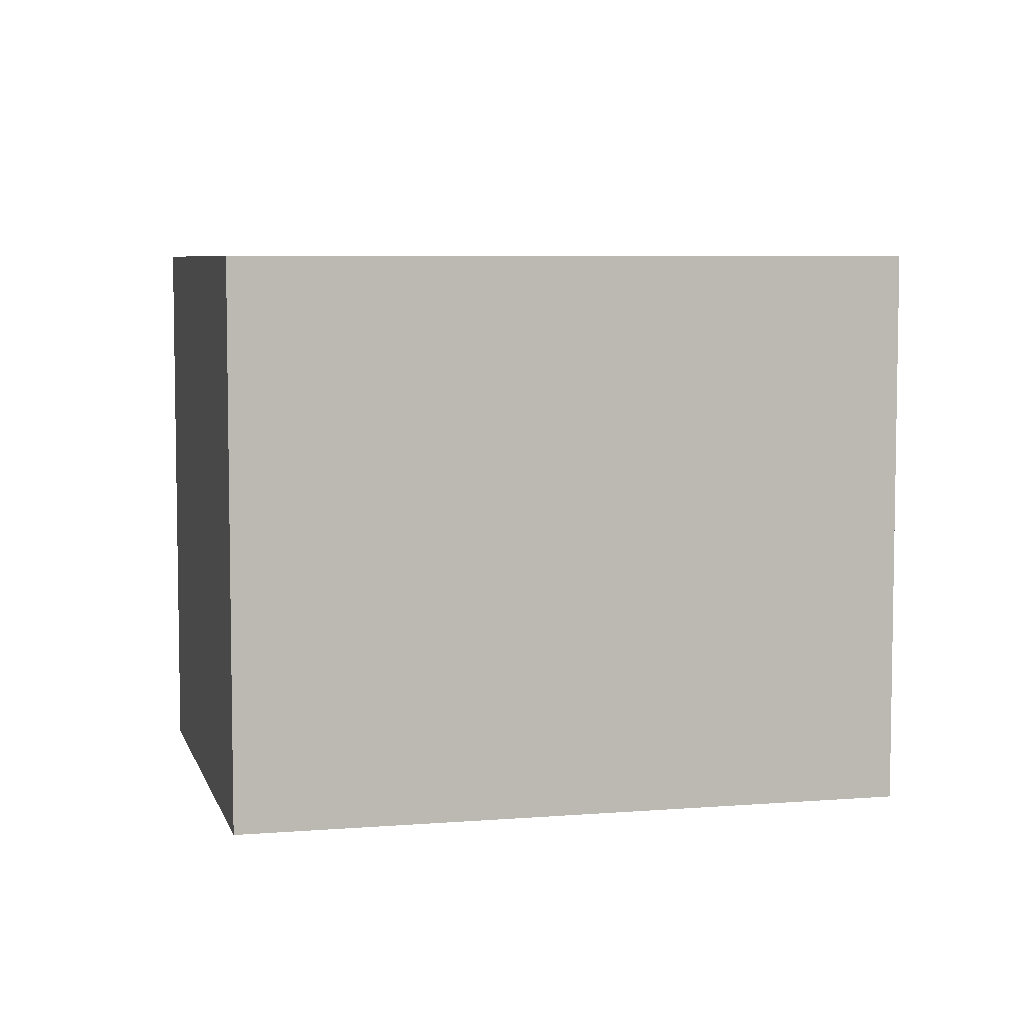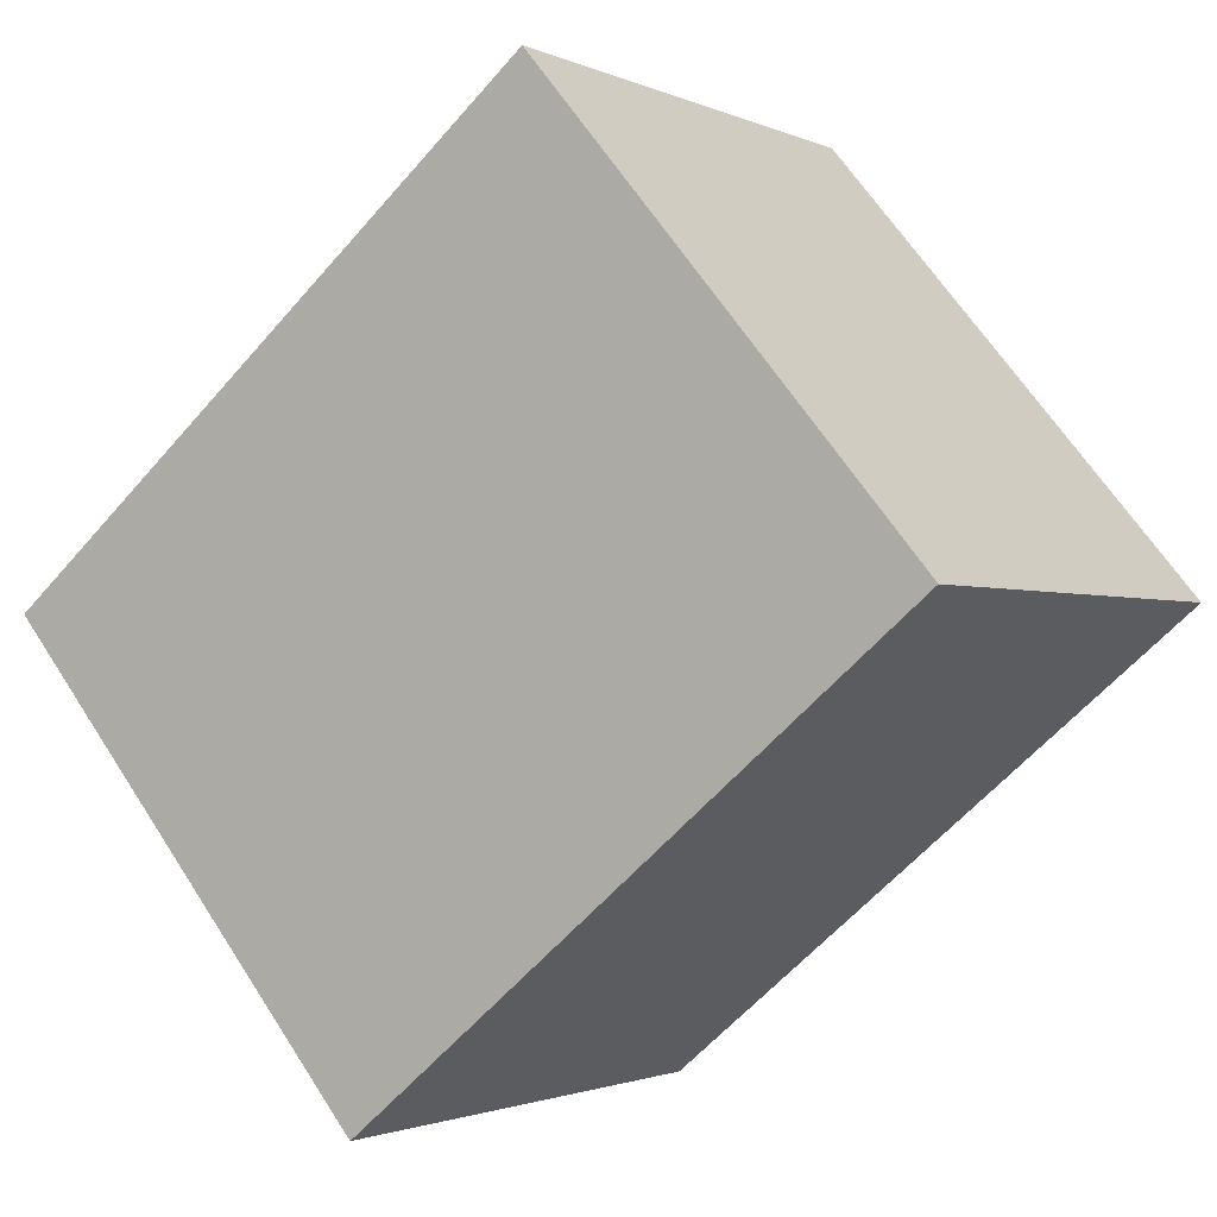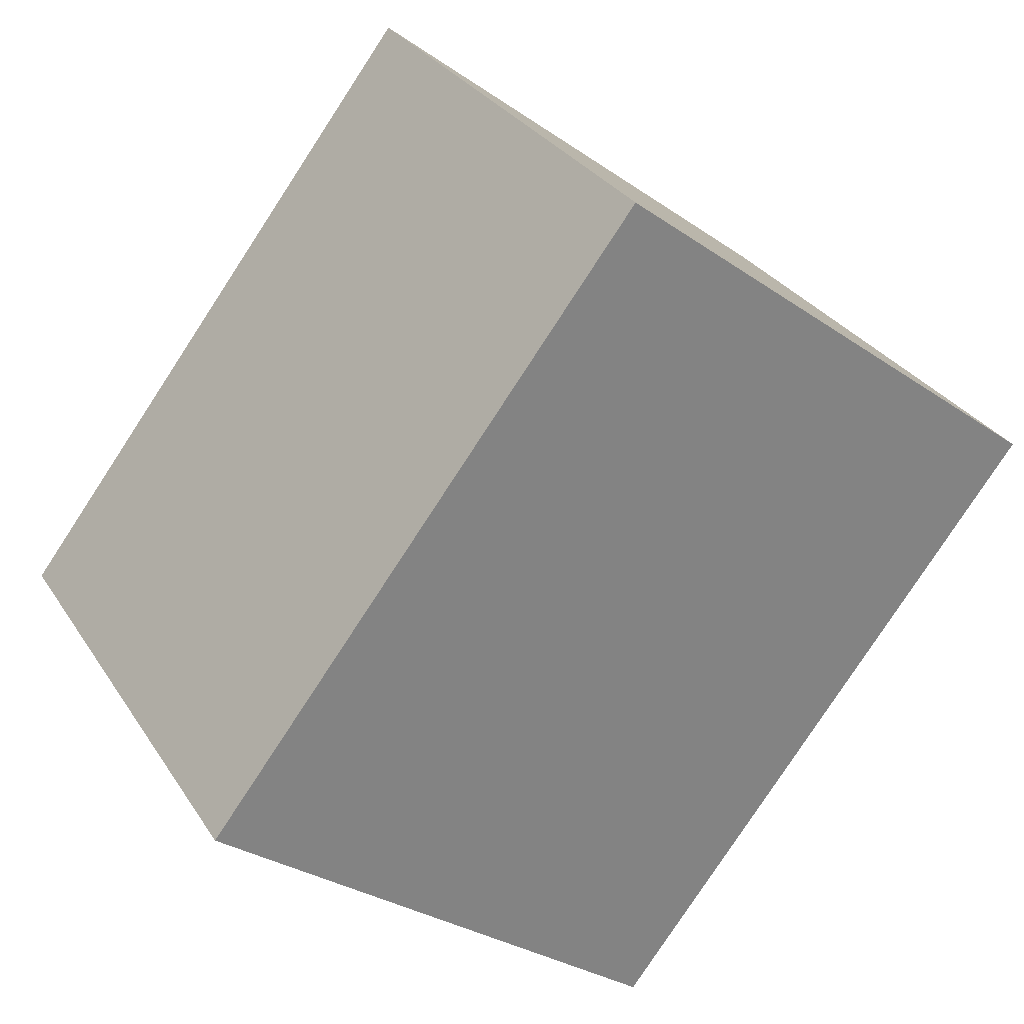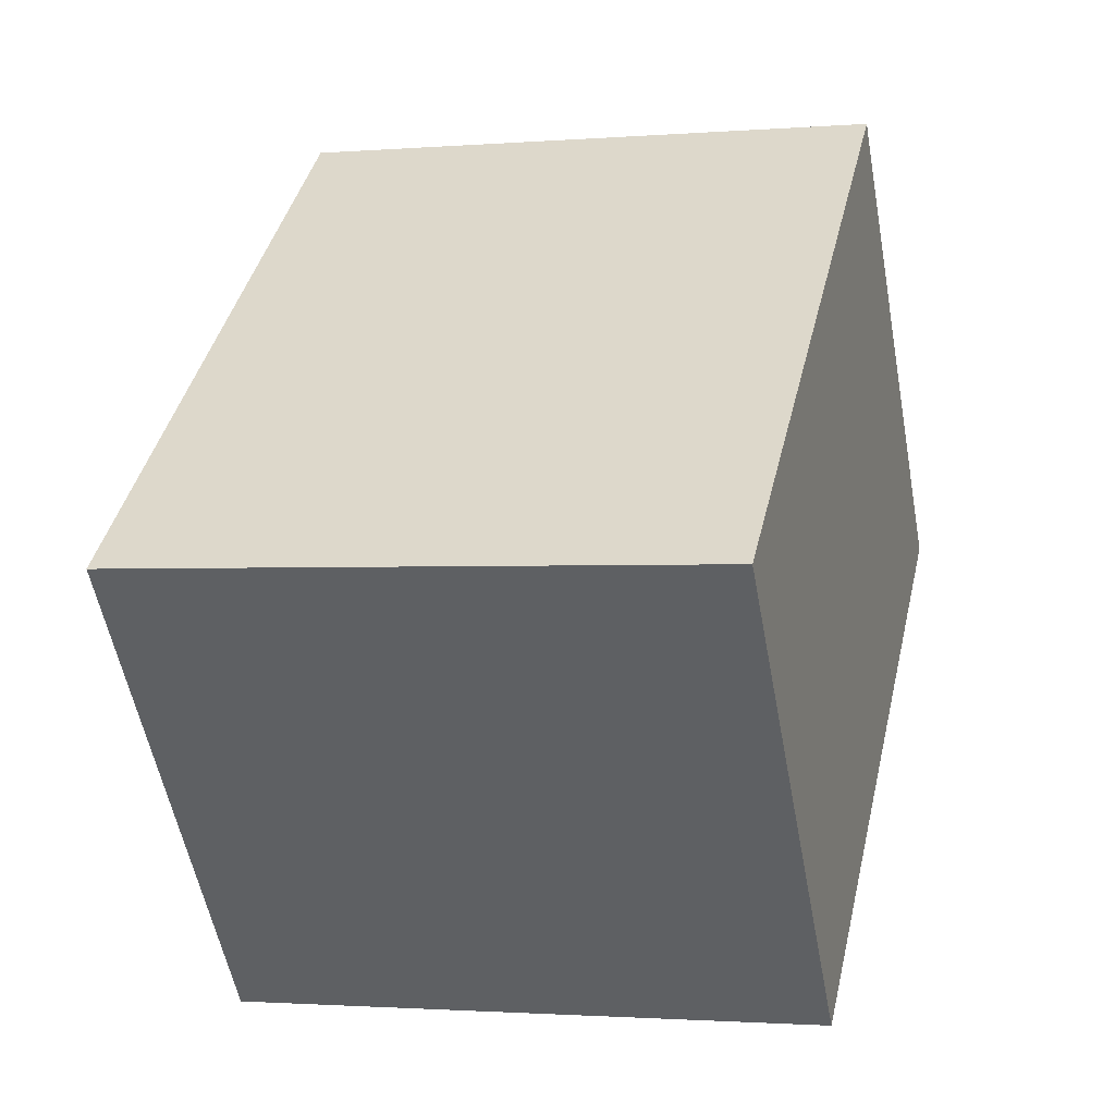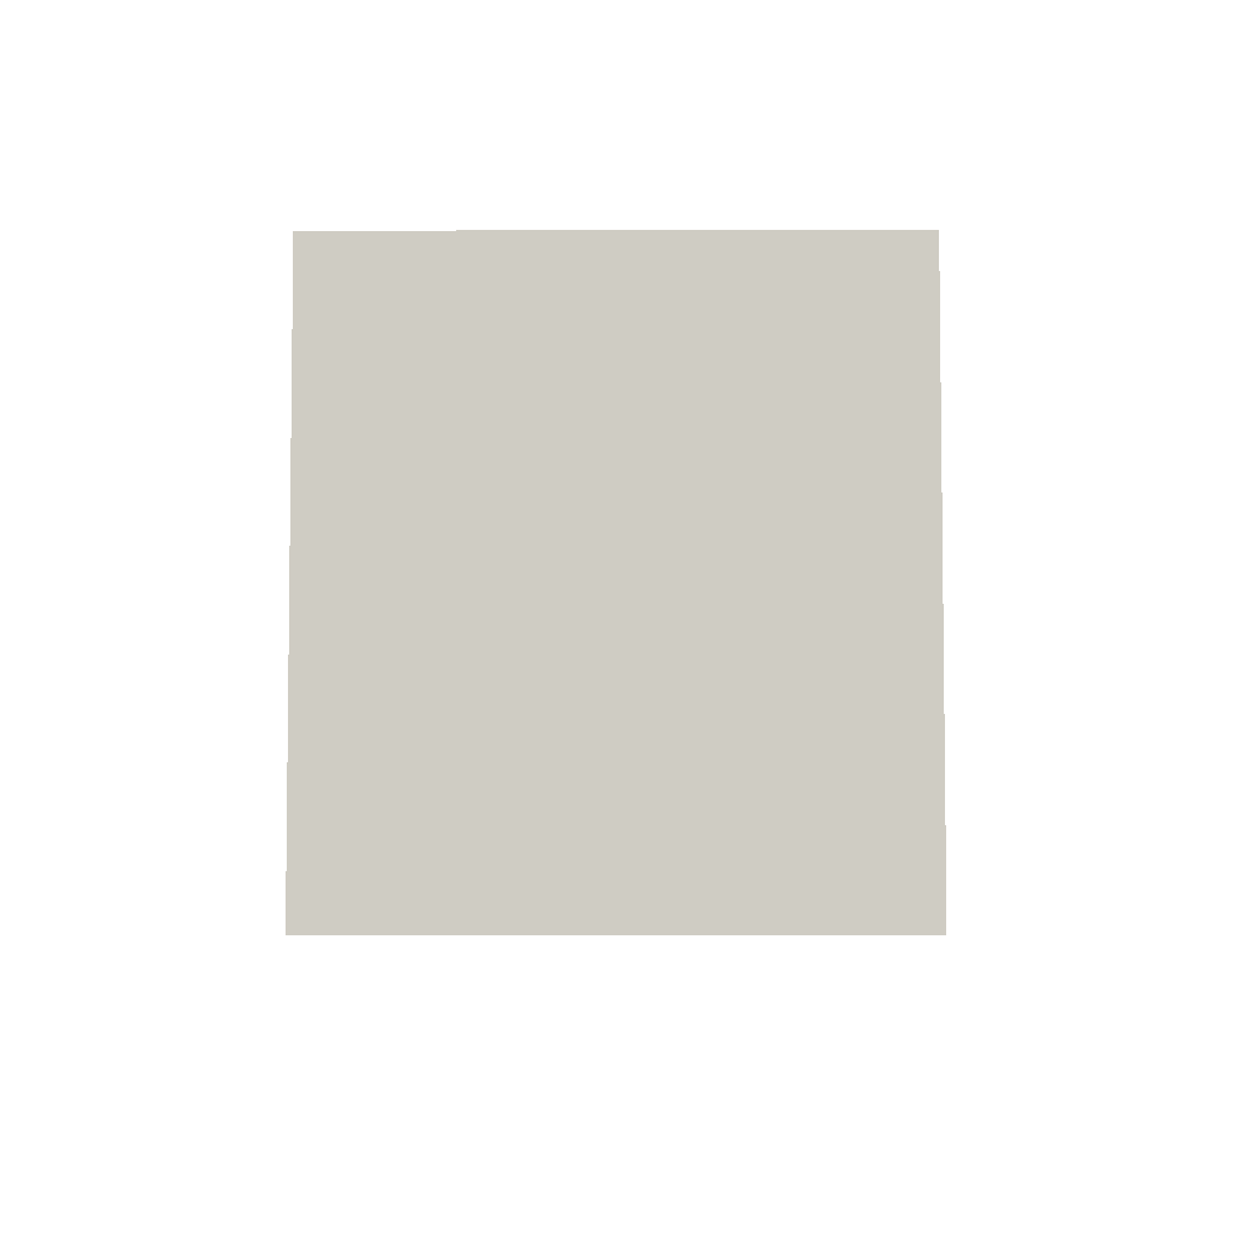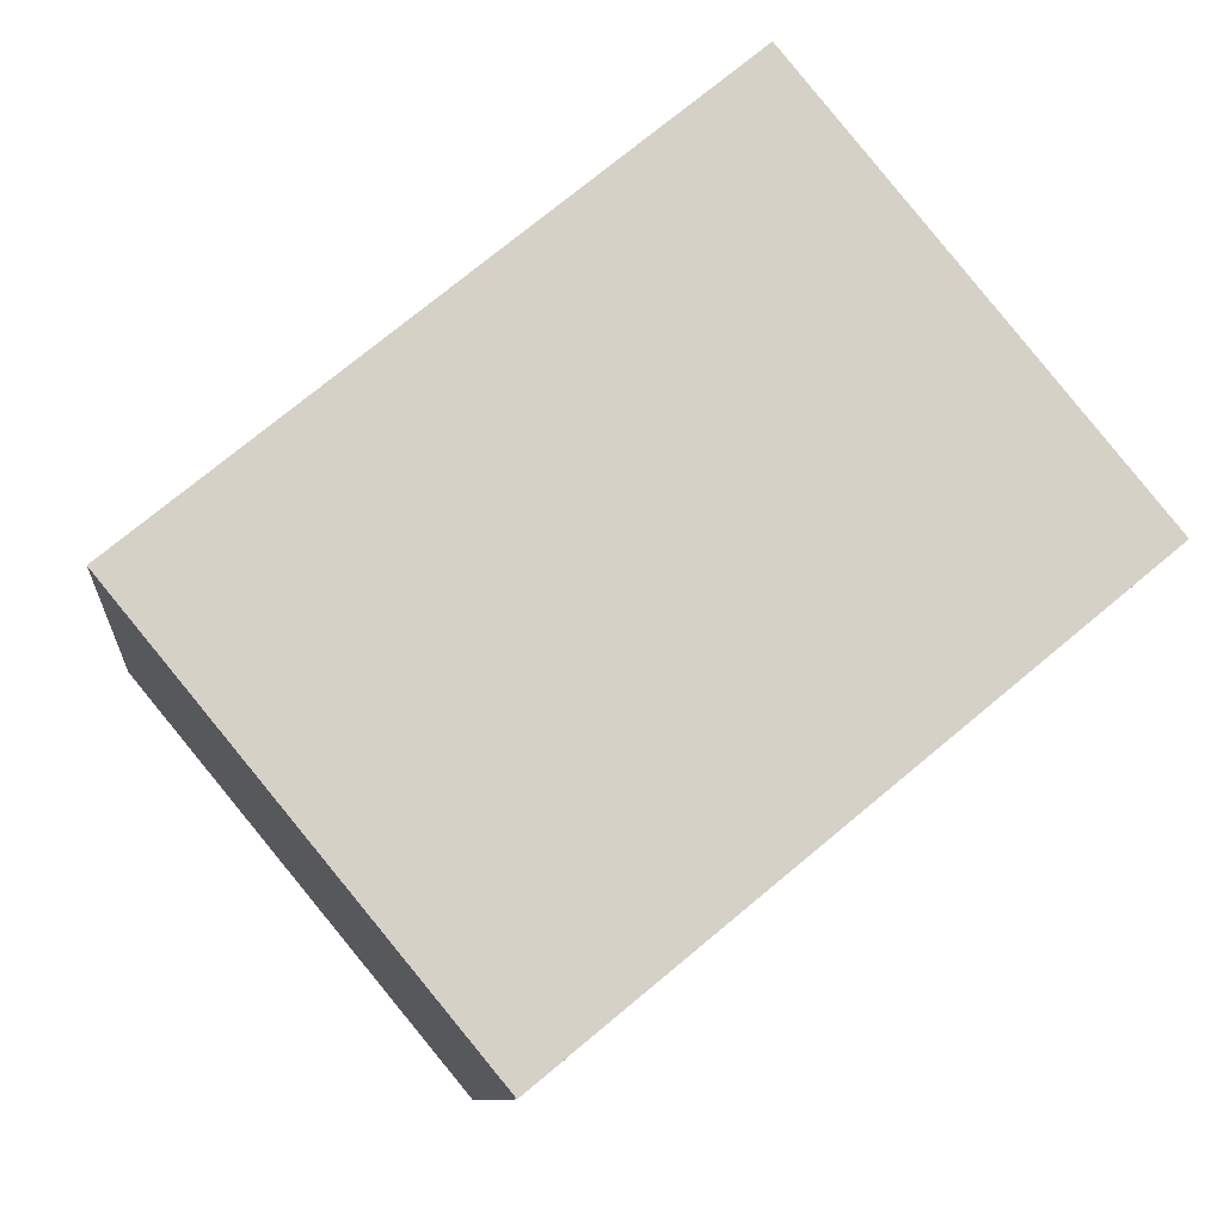
<metadata>
{"format":"obj","ext":"obj","renderer":"f3d","projection":"perspective","resolution":1024,"background":"white","views":[{"elev":6.2,"azim":25.7,"up":"+Y"},{"elev":64.3,"azim":147.2,"up":"+Z"},{"elev":-30.0,"azim":-135.2,"up":"+Z"},{"elev":-1.6,"azim":106.2,"up":"+Z"},{"elev":-5.4,"azim":-50.0,"up":"+Y"},{"elev":-9.5,"azim":174.0,"up":"+Z"}]}
</metadata>
<code>
v  1.685 2.875 2.043
v  2.712 2.875 -2.236
v  0 2.875 1.76e-16
v  4.396 2.875 -0.193
v  2.712 1.369e-16 -2.236
v  0 0 0
v  1.685 -1.251e-16 2.043
v  4.396 1.182e-17 -0.193
g defaultobject
f 1 2 3
f 2 1 4
f 5 3 2
f 3 5 6
f 6 1 3
f 1 6 7
f 7 4 1
f 4 7 8
f 8 2 4
f 2 8 5
f 8 6 5
f 6 8 7

</code>
